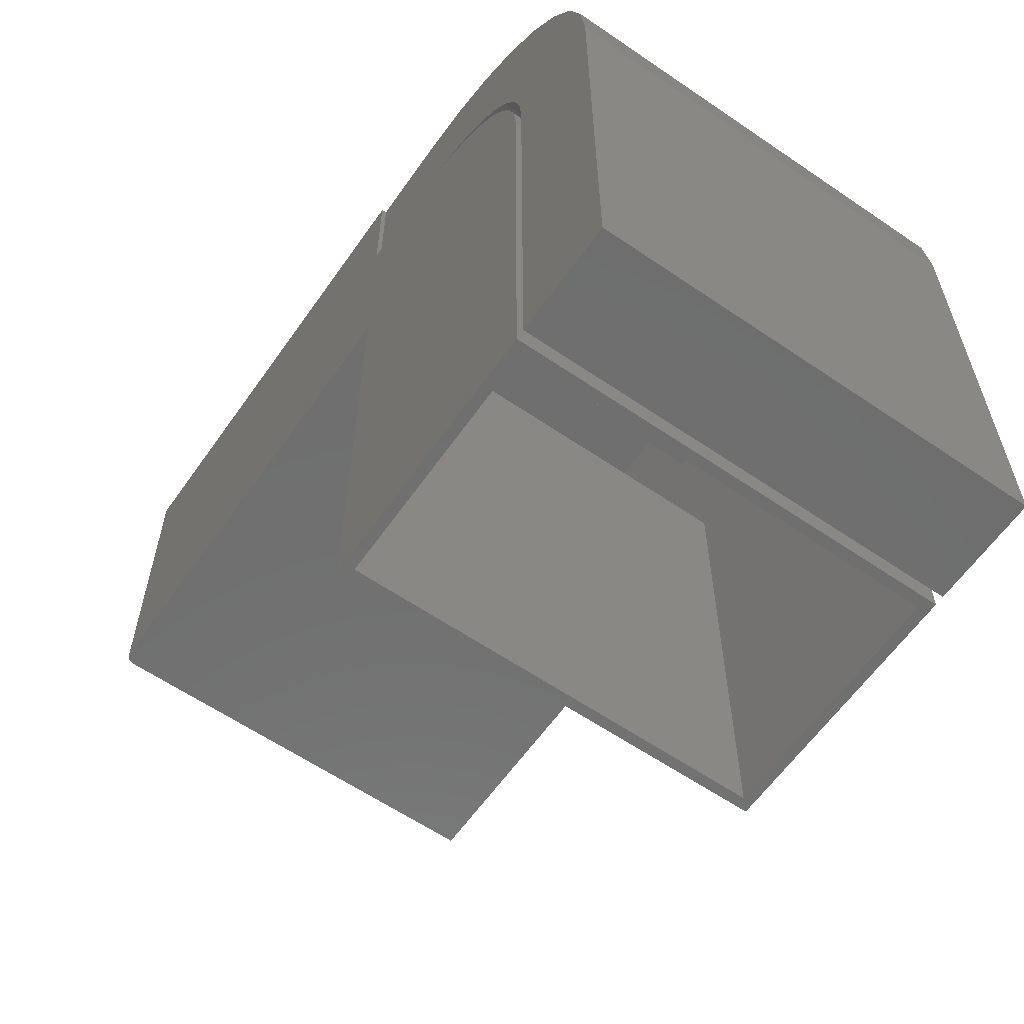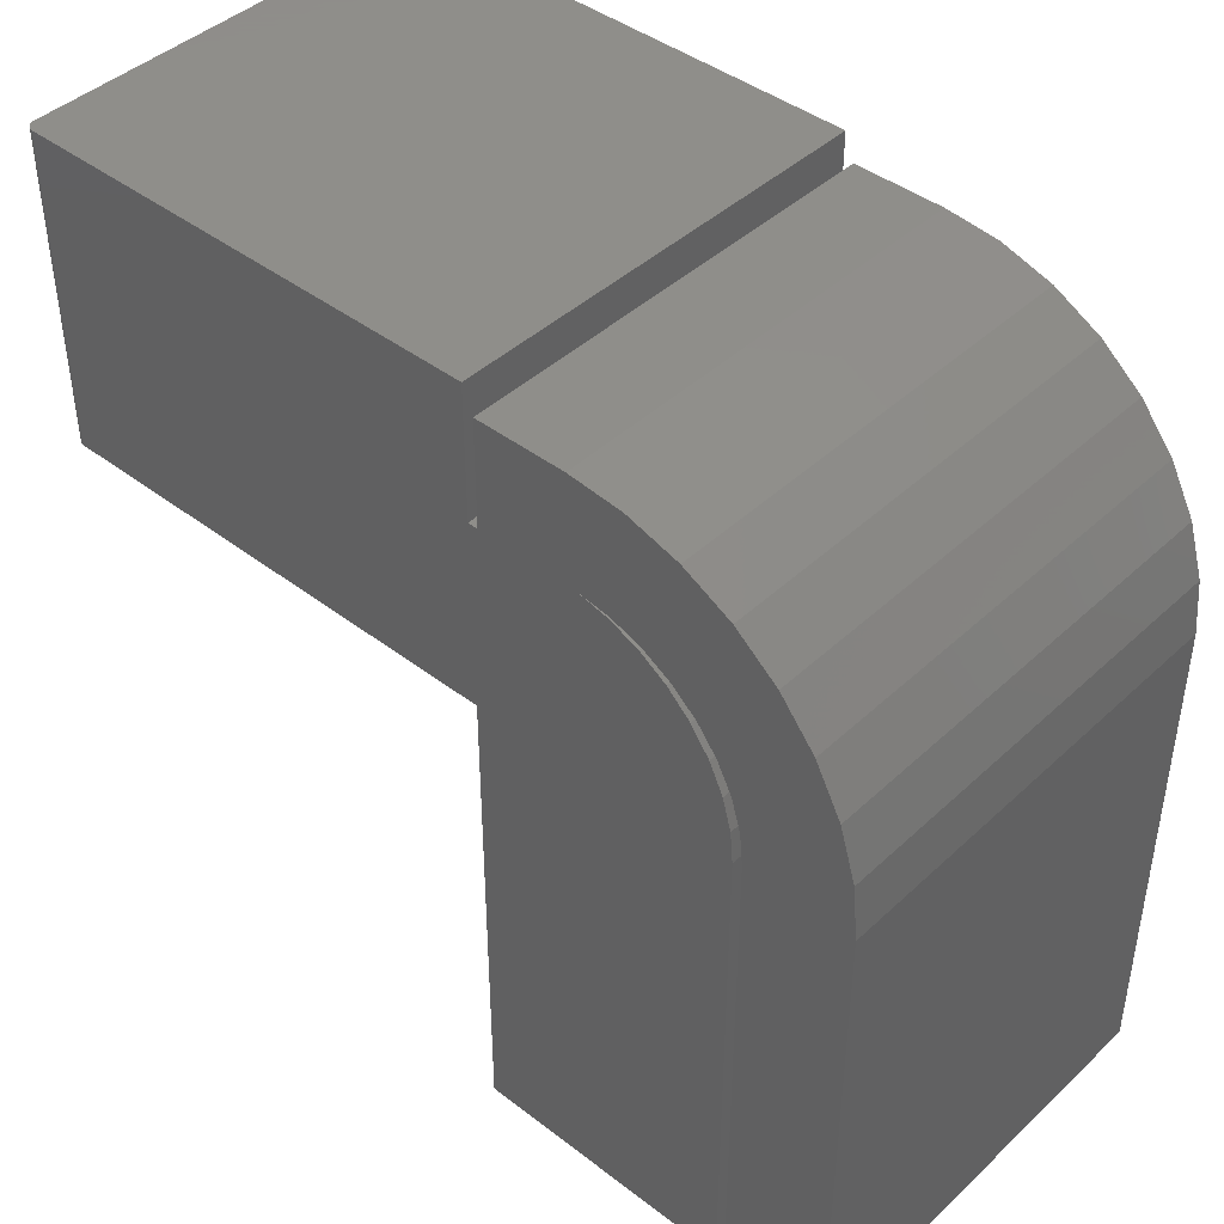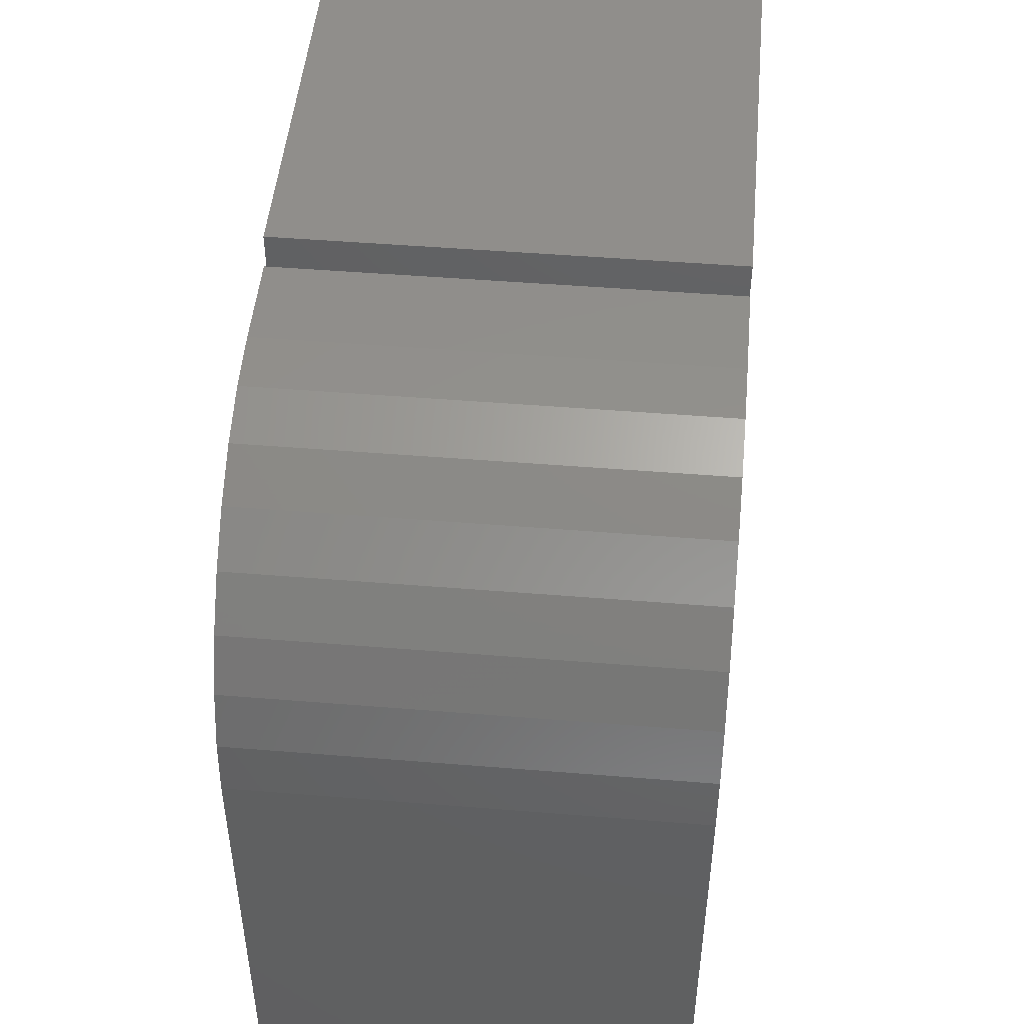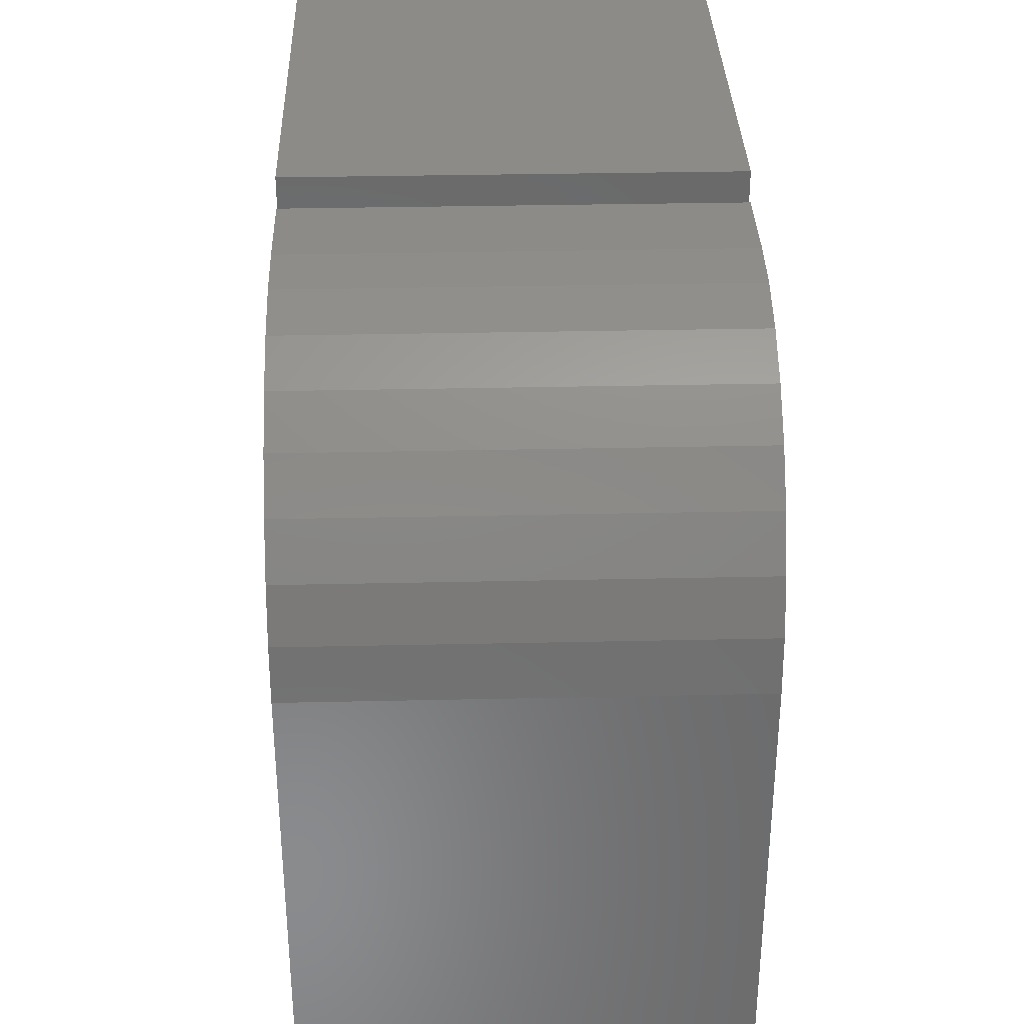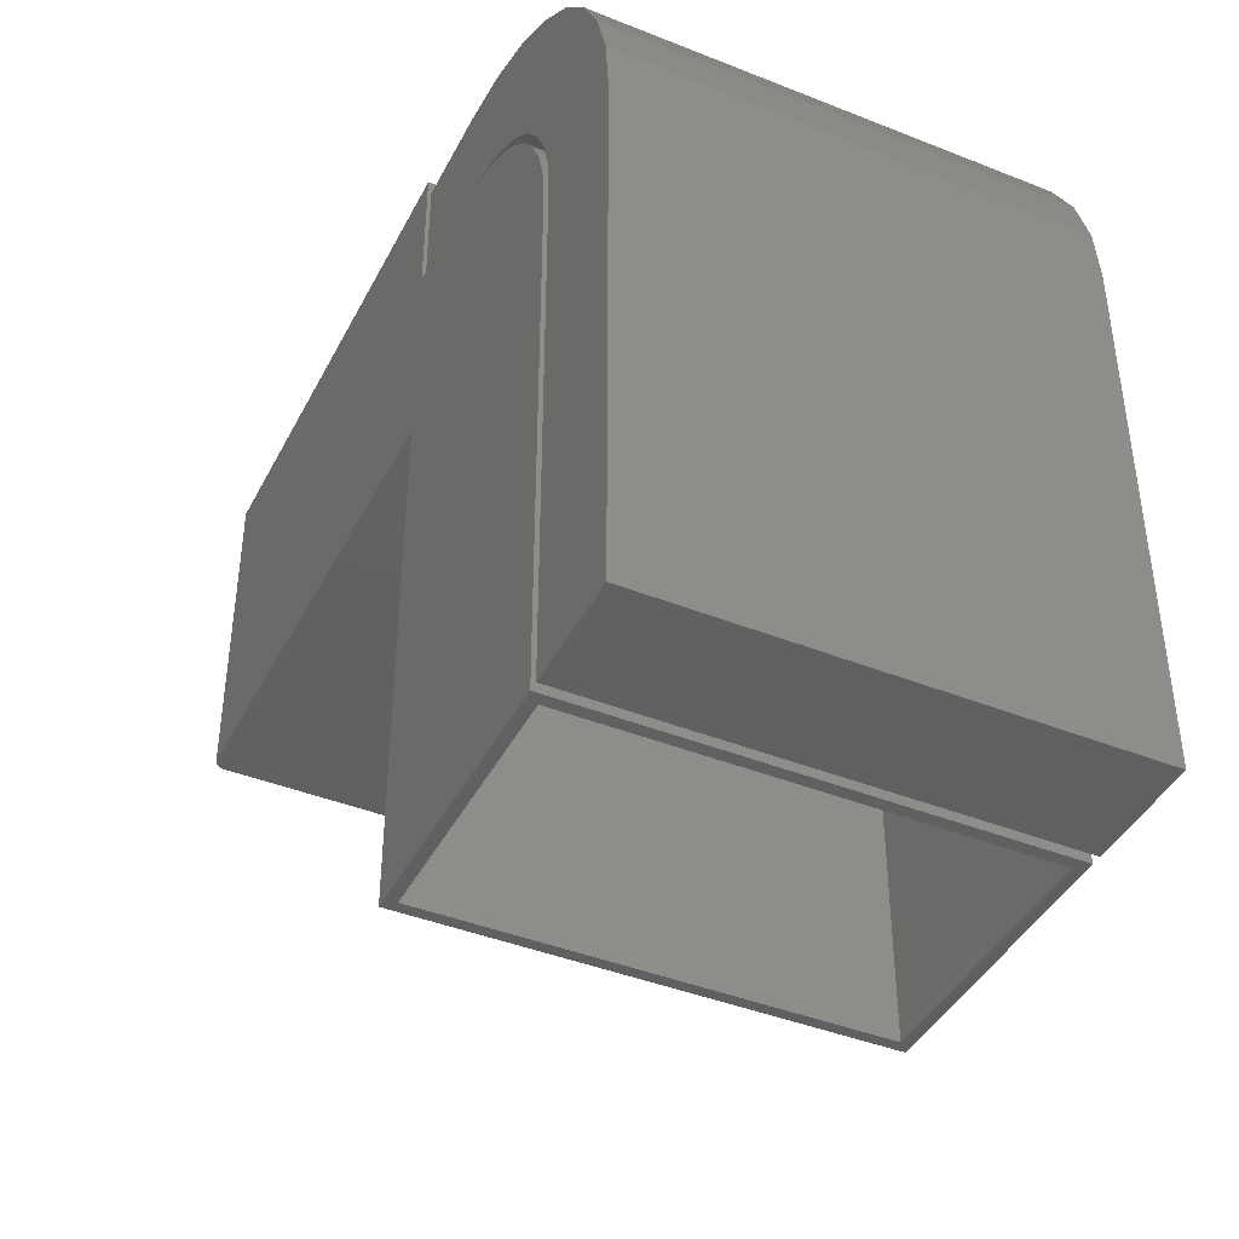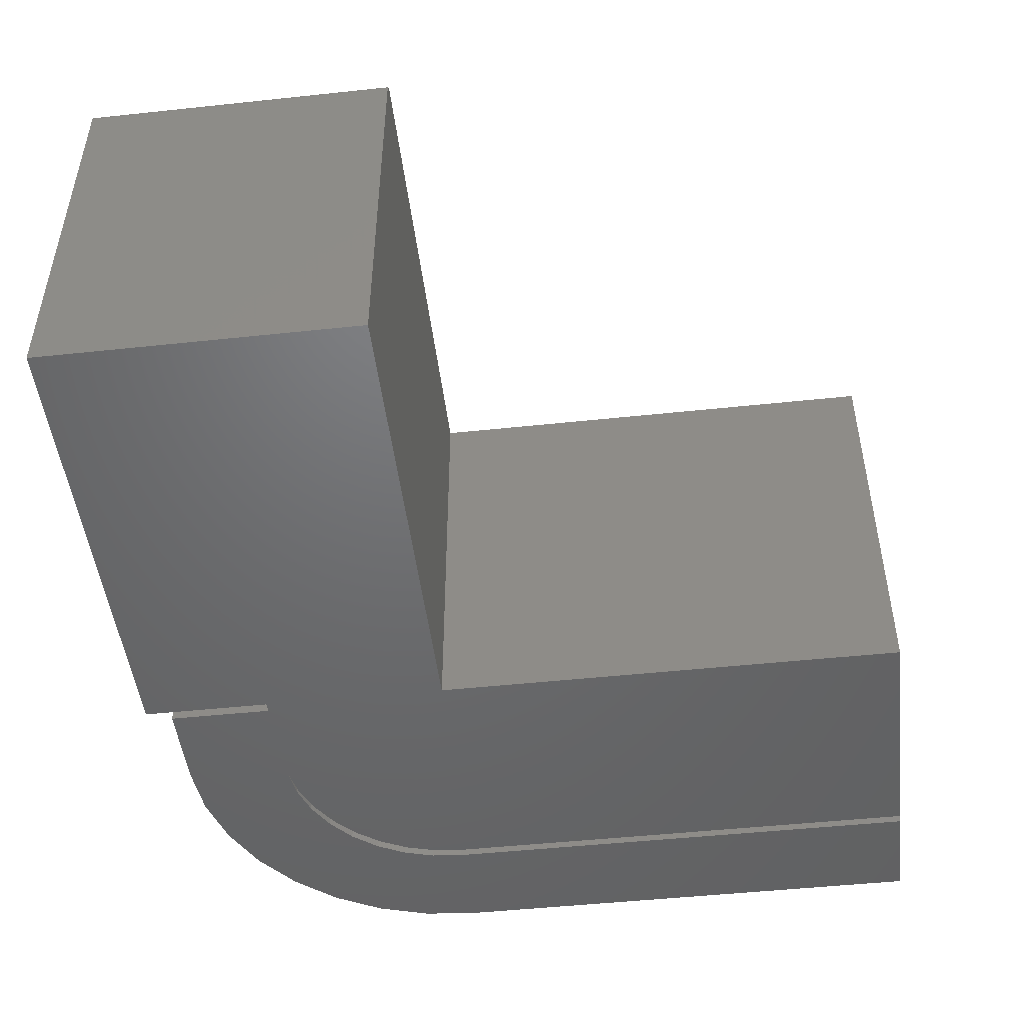
<metadata>
{"format":"stl","ext":"stl","renderer":"f3d","projection":"perspective","resolution":1024,"background":"white","views":[{"elev":-60.8,"azim":-124.9,"up":"+Z"},{"elev":42.9,"azim":-137.7,"up":"+Z"},{"elev":48.3,"azim":-84.8,"up":"+Z"},{"elev":33.6,"azim":-91.7,"up":"+Z"},{"elev":-42.0,"azim":-115.6,"up":"+Z"},{"elev":-48.6,"azim":96.8,"up":"+Y"}]}
</metadata>
<code>
# stl→obj: 132 verts, 260 faces
v 0.3125 -0.3203 0.6562
v 0.3051 -0.3203 0.6562
v 0.2312 -0.3203 0.6551
v 0.03523 -0.3203 0.5678
v 0.1194 -0.3203 0.5748
v 0.1305 -0.3203 0.5963
v 0.1172 -0.3203 0.5247
v 0.1172 -0.3203 0.1562
v 0.3119 -0.3203 0.1562
v 0.3119 -0.3203 0.5089
v 0.3119 -0.3203 0.5156
v 0.1193 -0.3203 0.5482
v 0.09185 -0.3203 0.6738
v 0.06612 -0.3203 0.6424
v 0.1845 -0.3203 0.6434
v 0.2073 -0.3203 0.6515
v 0.6719 -0.3203 0.7539
v 0.3125 -0.3203 0.7539
v 0.3125 -0.3203 0.7464
v 0.3125 -0.3203 0.6632
v 0.6719 -0.3203 0.5156
v 0.3051 -0.3203 0.7344
v 0.2382 -0.3203 0.7344
v 0.1978 -0.3203 0.7304
v 0.159 -0.3203 0.7186
v 0.1232 -0.3203 0.6995
v 0.2082 -0.3203 0.6498
v 0.1865 -0.3203 0.6406
v 0.1668 -0.3203 0.6276
v 0.1497 -0.3203 0.6113
v 0.1358 -0.3203 0.5922
v 0.1256 -0.3203 0.5709
v 0.047 -0.3203 0.6066
v 0.1454 -0.3203 0.6153
v 0.1636 -0.3203 0.6313
v 0.1127 -0.3203 0.5515
v 0.03125 -0.3203 0.5275
v 0.1104 -0.3203 0.5275
v 0.03125 -0.3203 0.1562
v 0.1104 -0.3203 0.1562
v 0.2312 3.441e-17 0.6551
v 0.3051 1.52e-17 0.6562
v 0.3125 1.561e-17 0.6562
v 0.1305 2.485e-17 0.5963
v 0.1194 2.297e-17 0.5748
v 0.03523 1.732e-17 0.5678
v 0.1172 2.045e-17 0.5247
v 0.1193 2.187e-17 0.5482
v 0.3119 -3.196e-20 0.5156
v 0.3119 -7.806e-19 0.5089
v 0.3119 -3.993e-17 0.1562
v 0.1172 -5.074e-17 0.1562
v 0.09185 2.674e-17 0.6738
v 0.2073 3.271e-17 0.6515
v 0.1845 3.084e-17 0.6434
v 0.06612 2.339e-17 0.6424
v 0.6641 4.597e-17 0.7539
v 0.6641 1.952e-17 0.5156
v 0.3125 1.638e-17 0.6632
v 0.3125 2.562e-17 0.7464
v 0.3125 2.646e-17 0.7539
v 0.1232 3.013e-17 0.6995
v 0.159 3.342e-17 0.7186
v 0.1978 3.65e-17 0.7304
v 0.2382 2.016e-17 0.7344
v 0.3051 2.388e-17 0.7344
v 0.1256 2.349e-17 0.5709
v 0.1358 2.523e-17 0.5922
v 0.1497 2.707e-17 0.6113
v 0.1668 2.892e-17 0.6276
v 0.1865 3.073e-17 0.6406
v 0.2082 3.245e-17 0.6498
v 0.1636 2.886e-17 0.6313
v 0.1454 2.684e-17 0.6153
v 0.047 2.021e-17 0.6066
v 0.1104 -9.906e-18 0.5275
v 0.03125 1.483e-17 0.5275
v 0.1127 2.125e-17 0.5515
v 0.03125 -5.551e-17 0.1562
v 0.1104 -5.112e-17 0.1562
v 0.125 -0.007812 0.1562
v 0.3041 -0.007812 0.1562
v 0.125 -0.3125 0.1562
v 0.3041 -0.3125 0.1562
v 0.125 -0.3125 0.5247
v 0.125 -0.007812 0.5247
v 0.6641 -0.3125 0.5234
v 0.3041 -0.3125 0.5234
v 0.1274 -0.3125 0.5488
v 0.1344 -0.3125 0.572
v 0.1459 -0.3125 0.5934
v 0.1613 -0.3125 0.6122
v 0.18 -0.3125 0.6276
v 0.2014 -0.3125 0.639
v 0.2246 -0.3125 0.6461
v 0.2488 -0.3125 0.6484
v 0.3203 -0.3125 0.6484
v 0.3203 -0.3125 0.6632
v 0.3203 -0.3125 0.7461
v 0.6641 -0.3125 0.7461
v 0.3041 -0.3125 0.5089
v 0.6641 -0.007812 0.5234
v 0.6641 -0.007812 0.7461
v 0.3203 -0.007812 0.7461
v 0.3203 -0.007812 0.6632
v 0.3203 -0.007812 0.6484
v 0.2488 -0.007812 0.6484
v 0.2246 -0.007812 0.6461
v 0.2014 -0.007812 0.639
v 0.18 -0.007812 0.6276
v 0.1613 -0.007812 0.6122
v 0.1459 -0.007812 0.5934
v 0.1344 -0.007812 0.572
v 0.1274 -0.007812 0.5488
v 0.3041 -0.007812 0.5234
v 0.3041 -0.007812 0.5089
v 0.6656 -0.0001501 0.5156
v 0.6671 -0.0005947 0.5156
v 0.6684 -0.001317 0.5156
v 0.6696 -0.002288 0.5156
v 0.6706 -0.003472 0.5156
v 0.6713 -0.004823 0.5156
v 0.6717 -0.006288 0.5156
v 0.6719 -0.007812 0.5156
v 0.6706 -0.003472 0.7539
v 0.6719 -0.007812 0.7539
v 0.6717 -0.006288 0.7539
v 0.6713 -0.004823 0.7539
v 0.6696 -0.002288 0.7539
v 0.6684 -0.001317 0.7539
v 0.6671 -0.0005947 0.7539
v 0.6656 -0.0001501 0.7539
f 1 2 3
f 4 5 6
f 7 8 9
f 7 9 10
f 7 10 11
f 7 11 12
f 13 14 15
f 13 15 16
f 13 16 3
f 13 3 2
f 17 18 19
f 17 19 20
f 17 20 1
f 17 1 21
f 2 22 23
f 2 23 24
f 2 24 25
f 2 25 26
f 2 26 13
f 21 1 3
f 21 3 27
f 21 27 28
f 21 28 29
f 21 29 30
f 21 30 31
f 21 31 32
f 21 32 12
f 21 12 11
f 4 6 33
f 33 6 34
f 33 34 14
f 14 34 35
f 14 35 15
f 5 4 36
f 36 4 37
f 36 37 38
f 39 40 37
f 37 40 38
f 41 42 43
f 44 45 46
f 47 48 49
f 47 49 50
f 47 50 51
f 47 51 52
f 53 42 41
f 53 41 54
f 53 54 55
f 53 55 56
f 57 58 43
f 57 43 59
f 57 59 60
f 57 60 61
f 42 53 62
f 42 62 63
f 42 63 64
f 42 64 65
f 42 65 66
f 58 49 48
f 58 48 67
f 58 67 68
f 58 68 69
f 58 69 70
f 58 70 71
f 58 71 72
f 58 72 41
f 58 41 43
f 55 73 56
f 56 73 74
f 56 74 75
f 75 74 44
f 75 44 46
f 76 77 78
f 78 77 46
f 78 46 45
f 79 77 80
f 80 77 76
f 66 65 22
f 22 65 23
f 77 37 46
f 46 37 4
f 46 4 75
f 75 4 33
f 75 33 56
f 56 33 14
f 56 14 53
f 53 14 13
f 53 13 62
f 62 13 26
f 62 26 63
f 63 26 25
f 63 25 64
f 64 25 24
f 64 24 65
f 65 24 23
f 40 80 38
f 38 80 76
f 37 77 39
f 39 77 79
f 79 80 39
f 39 80 40
f 74 6 44
f 44 6 5
f 44 5 45
f 45 5 36
f 45 36 78
f 78 36 38
f 78 38 76
f 6 74 34
f 34 74 73
f 34 73 35
f 35 73 55
f 35 55 15
f 15 55 54
f 15 54 16
f 16 54 41
f 16 41 3
f 47 7 48
f 48 7 12
f 48 12 67
f 67 12 32
f 67 32 68
f 68 32 31
f 68 31 69
f 69 31 30
f 69 30 70
f 70 30 29
f 70 29 71
f 71 29 28
f 71 28 72
f 72 28 27
f 72 27 41
f 41 27 3
f 43 42 1
f 1 42 2
f 42 66 2
f 2 66 22
f 52 81 8
f 52 51 81
f 51 82 81
f 51 9 82
f 83 8 81
f 9 8 83
f 9 83 84
f 9 84 82
f 85 83 86
f 86 83 81
f 87 88 89
f 87 89 90
f 87 90 91
f 87 91 92
f 87 92 93
f 87 93 94
f 87 94 95
f 87 95 96
f 87 96 97
f 87 97 98
f 87 98 99
f 87 99 100
f 83 85 84
f 84 85 101
f 85 89 101
f 101 89 88
f 102 103 104
f 102 104 105
f 102 105 106
f 102 106 107
f 102 107 108
f 102 108 109
f 102 109 110
f 102 110 111
f 102 111 112
f 102 112 113
f 102 113 114
f 102 114 115
f 81 82 86
f 86 82 116
f 86 116 114
f 114 116 115
f 84 101 82
f 82 101 116
f 102 87 103
f 103 87 100
f 88 87 115
f 115 87 102
f 111 91 112
f 112 91 90
f 112 90 113
f 113 90 89
f 113 89 114
f 114 89 85
f 114 85 86
f 91 111 92
f 92 111 110
f 92 110 93
f 93 110 109
f 93 109 94
f 94 109 108
f 94 108 95
f 95 108 107
f 95 107 96
f 106 97 107
f 107 97 96
f 105 98 106
f 106 98 97
f 104 99 105
f 105 99 98
f 100 99 103
f 103 99 104
f 101 88 116
f 116 88 115
f 9 51 10
f 10 51 50
f 7 47 8
f 8 47 52
f 10 50 11
f 11 50 49
f 59 43 20
f 20 43 1
f 58 11 49
f 117 118 119
f 117 119 120
f 117 120 121
f 117 121 122
f 117 122 123
f 117 123 124
f 21 11 58
f 21 58 117
f 21 117 124
f 125 17 126
f 125 126 127
f 125 127 128
f 18 17 125
f 18 125 129
f 18 129 130
f 18 130 131
f 18 131 132
f 18 132 57
f 18 57 61
f 124 126 21
f 21 126 17
f 58 57 117
f 117 57 132
f 117 132 118
f 118 132 131
f 118 131 119
f 119 131 130
f 119 130 120
f 120 130 129
f 120 129 121
f 121 129 125
f 121 125 122
f 122 125 128
f 122 128 123
f 123 128 127
f 123 127 124
f 124 127 126
f 60 59 19
f 19 59 20
f 61 60 18
f 18 60 19

</code>
